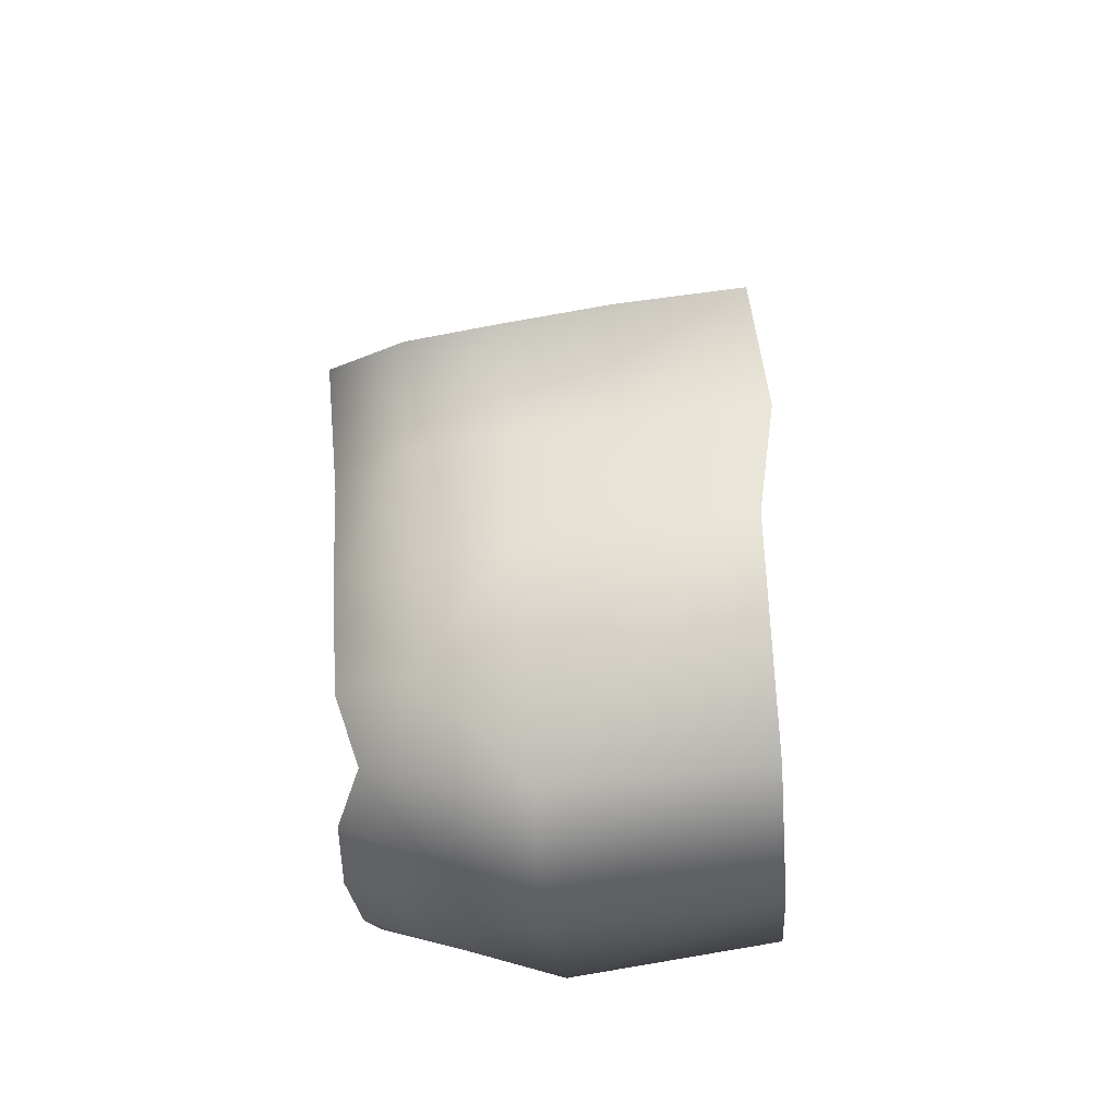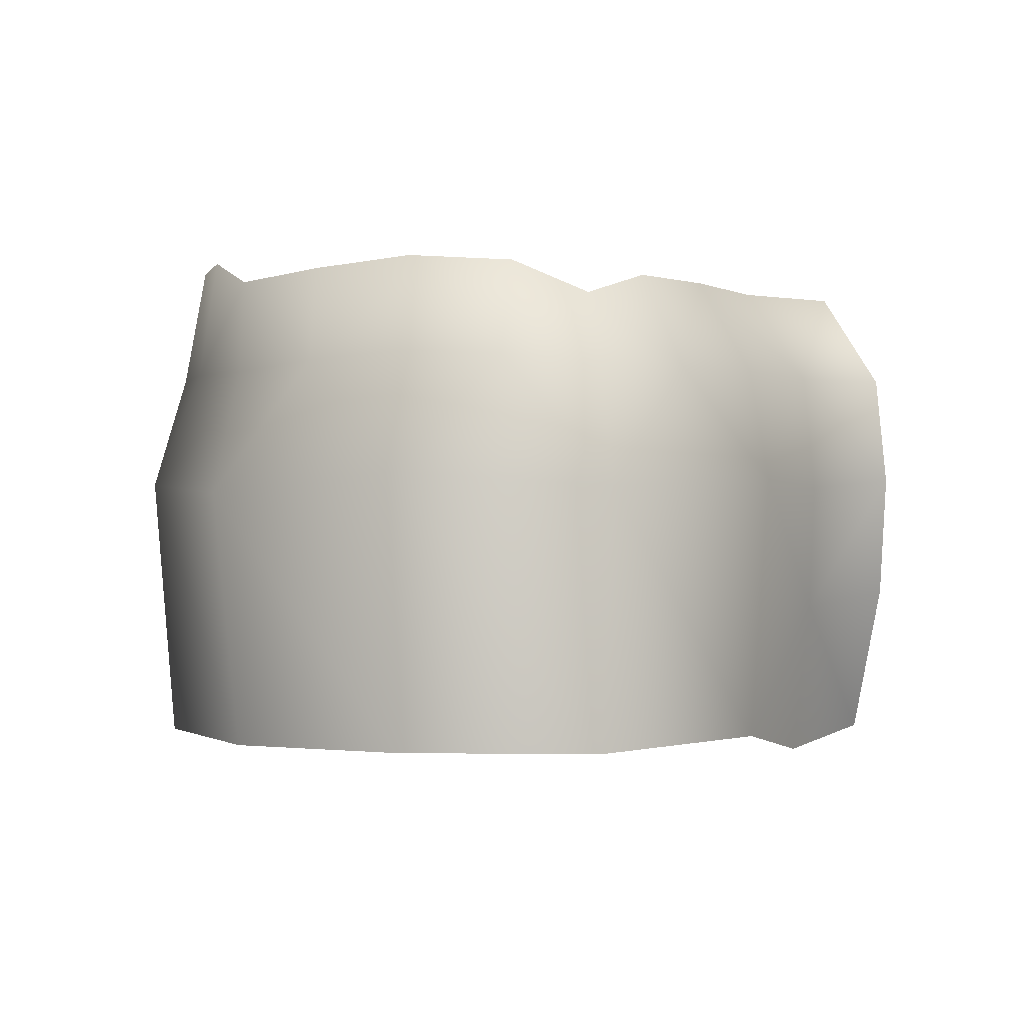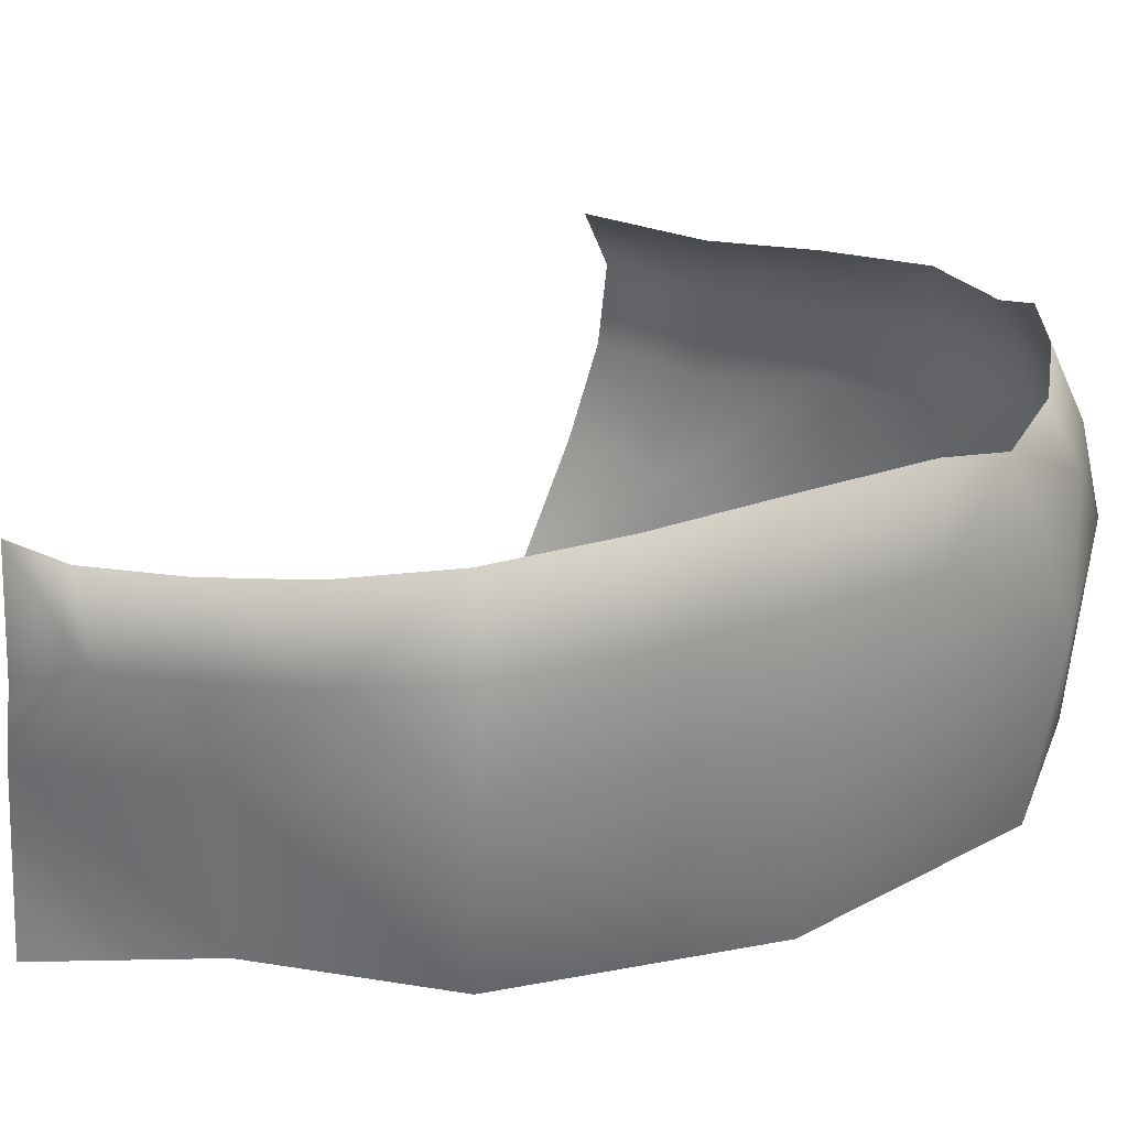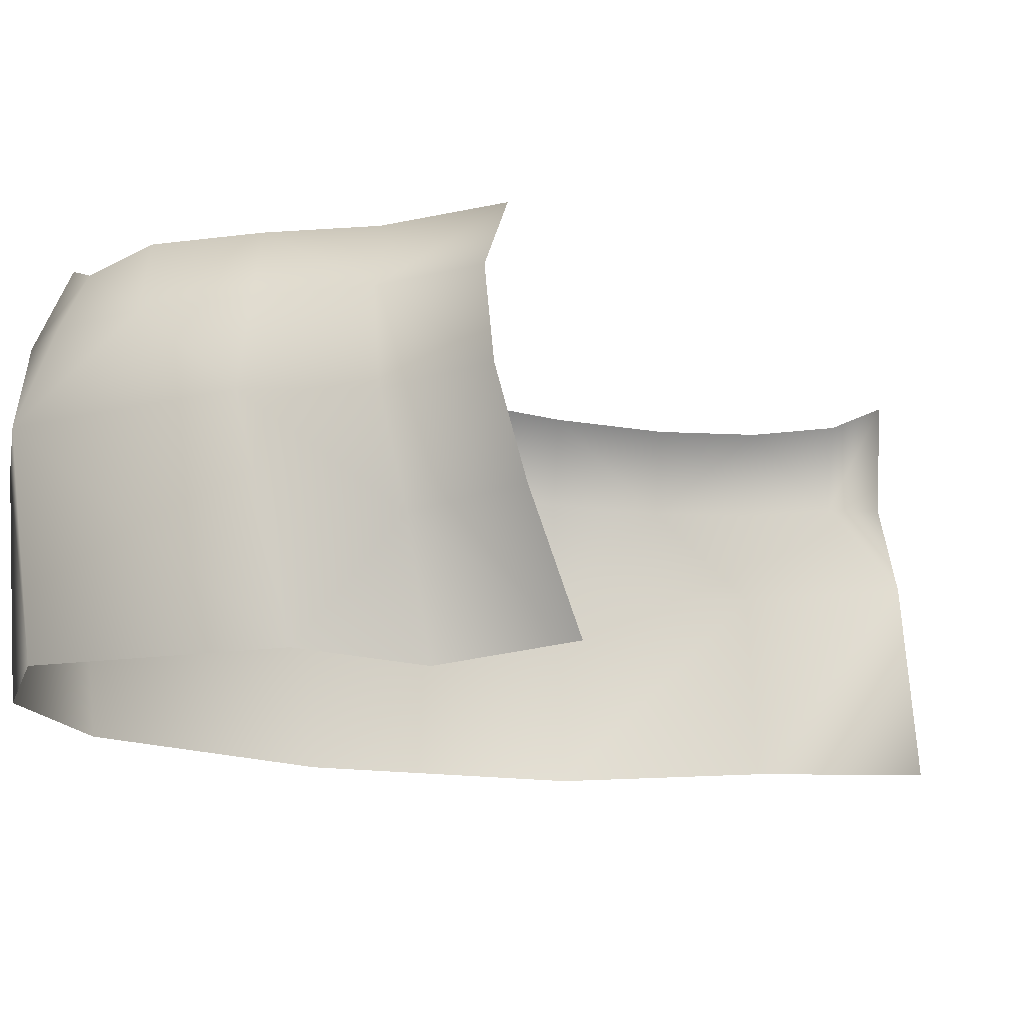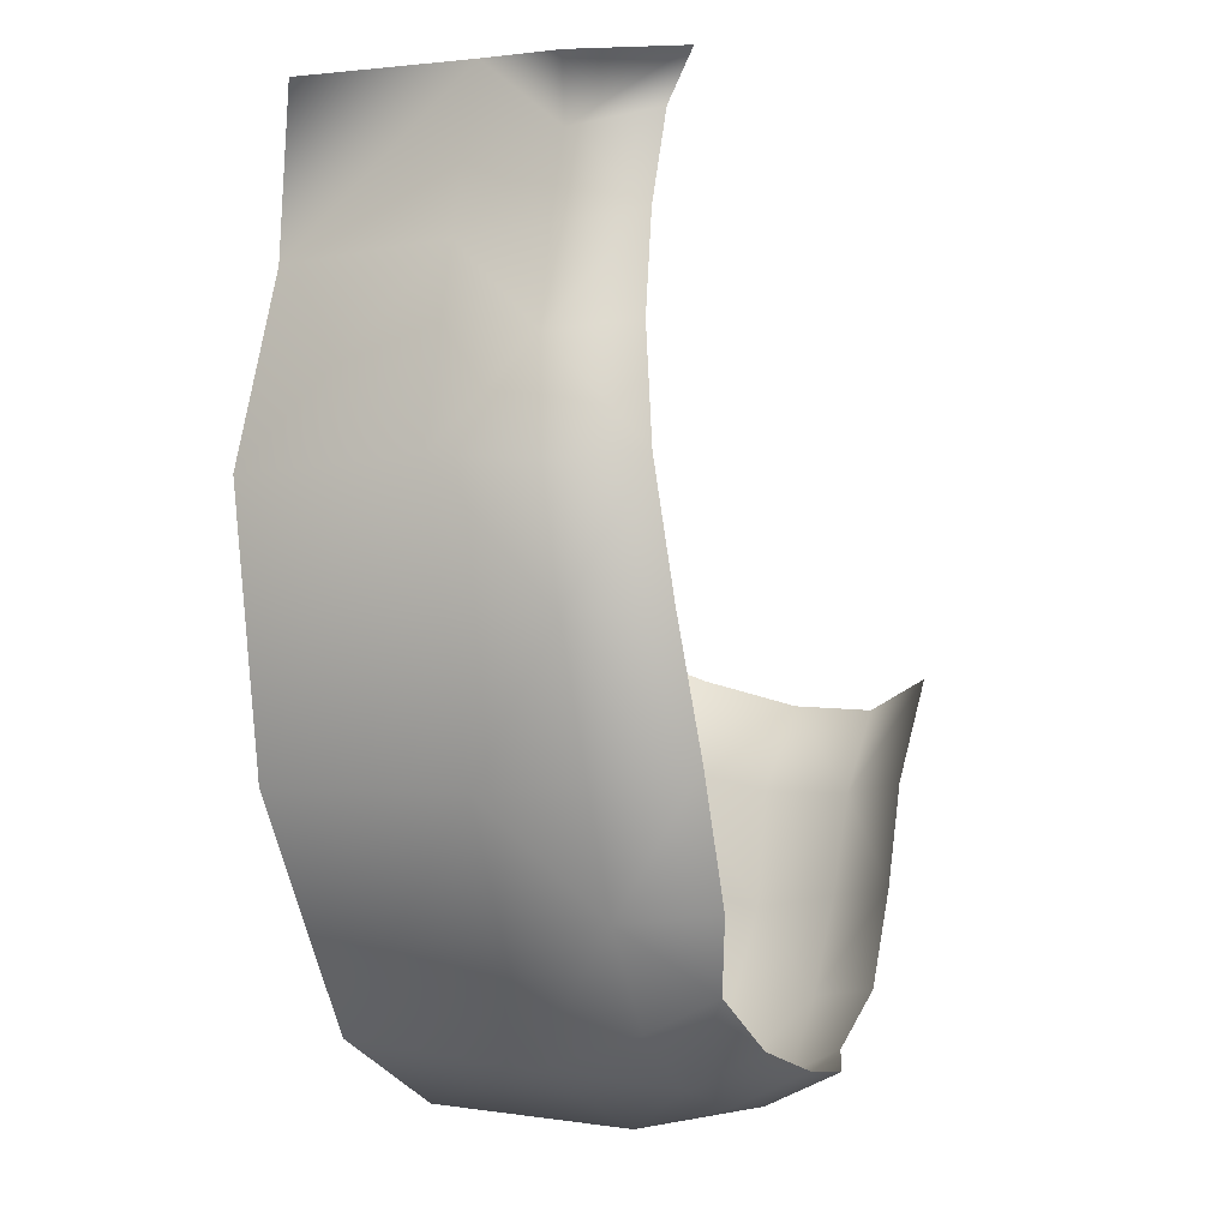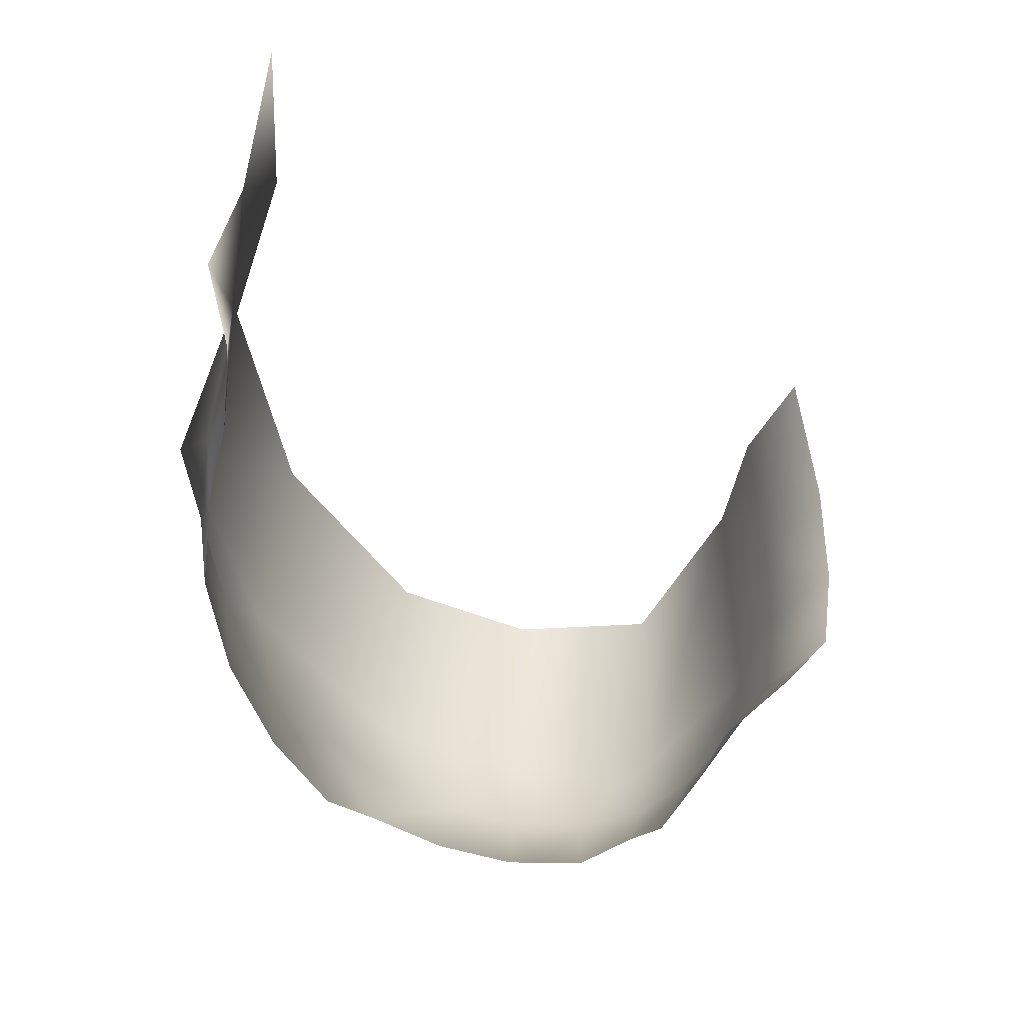
<metadata>
{"format":"obj","ext":"obj","renderer":"f3d","projection":"perspective","resolution":1024,"background":"white","views":[{"elev":-46.4,"azim":-85.6,"up":"+Z"},{"elev":-1.7,"azim":-167.9,"up":"+Y"},{"elev":32.3,"azim":84.6,"up":"+Y"},{"elev":-16.0,"azim":-98.3,"up":"+Y"},{"elev":-5.4,"azim":117.8,"up":"+Z"},{"elev":48.1,"azim":-177.8,"up":"+Z"}]}
</metadata>
<code>
g PS-Area03_198
v -4032 -3500 -679.4
v -4059 -3227 -745.2
v -3935 -3242 -982.8
v -3918 -3503 -953.2
v -3716 -3228 -995.2
v -3717 -3503 -977.5
v -3505 -3243 -912.8
v -3525 -3503 -888.5
v -3525 -3503 -888.5
v -3505 -3243 -912.8
v -3334 -3222 -616.6
v -3356 -3503 -607.3
v -3255 -3232 -270.6
v -3300 -3503 -266.9
v -3300 -3503 -266.9
v -3255 -3232 -270.6
v -3350 -3257 -22.23
v -3378 -3501 -19.99
v -3381 -3244 182.1
v -3390 -3499 200
v -4118 -3502 -383.5
v -4153 -3345 -446.3
v -4084 -3363 -563.6
v -4062 -3522 -534.4
v -4163 -3219 -482.6
v -4092 -3230 -595.3
v -3983 -3016 -718.8
v -4037 -3112 -730.4
v -4082 -3111 -601.6
v -4019 -3015 -590.3
v -4153 -3107 -491.8
v -4092 -3009 -458.2
v -3897 -3045 -909
v -3914 -3117 -940
v -3984 -3116 -851.2
v -3941 -3021 -840.1
v -3715 -3004 -920.7
v -3718 -3105 -966.5
v -3821 -3110 -972.6
v -3823 -3013 -929.3
v -3511 -3016 -830.9
v -3521 -3116 -873.5
v -3616 -3110 -938.9
v -3609 -3012 -892.8
v -3386 -2977 -592.9
v -3366 -3101 -601.6
v -3435 -3109 -754
v -3451 -2984 -743.2
v -3521 -3116 -873.5
v -3511 -3016 -830.9
v -3319 -3000 -275.2
v -3298 -3117 -279
v -3317 -3106 -438
v -3339 -2984 -432.4
v -3367 -3025 -10.47
v -3355 -3139 -19.1
v -3320 -3131 -140.6
v -3337 -3017 -134.8
v -3298 -3117 -279
v -3319 -3000 -275.2
v -3393 -2988 162.6
v -3353 -3124 166.8
v -3374 -3133 89.28
v -3382 -3015 98.59
f 13 14 12
f 12 11 13
f 11 12 9
f 11 10 47
f 10 11 9
f 52 13 53
f 11 53 13
f 53 11 46
f 47 46 11
f 46 47 45
f 48 45 47
f 53 46 45
f 47 50 48
f 50 47 49
f 10 49 47
f 53 51 52
f 51 53 54
f 45 54 53
f 6 4 5
f 3 5 4
f 5 3 39
f 34 39 3
f 39 34 33
f 35 33 34
f 33 35 36
f 27 36 35
f 38 5 39
f 3 4 1
f 23 24 21
f 24 23 1
f 2 1 23
f 1 2 3
f 35 3 2
f 3 35 34
f 26 2 23
f 27 35 28
f 2 28 35
f 28 2 29
f 26 29 2
f 29 26 25
f 23 25 26
f 25 23 22
f 21 22 23
f 32 30 29
f 27 29 30
f 29 27 28
f 25 31 29
f 32 29 31
f 33 40 39
f 37 39 40
f 39 37 38
f 43 38 37
f 38 43 5
f 7 5 43
f 5 7 6
f 8 6 7
f 42 7 43
f 43 41 42
f 41 43 44
f 37 44 43
f 60 58 57
f 55 57 58
f 57 55 56
f 63 56 55
f 56 63 17
f 19 17 63
f 17 19 18
f 20 18 19
f 56 17 57
f 55 64 63
f 63 62 19
f 62 63 61
f 64 61 63
f 18 15 17
f 16 17 15
f 17 16 57
f 59 57 16
f 57 59 60

</code>
